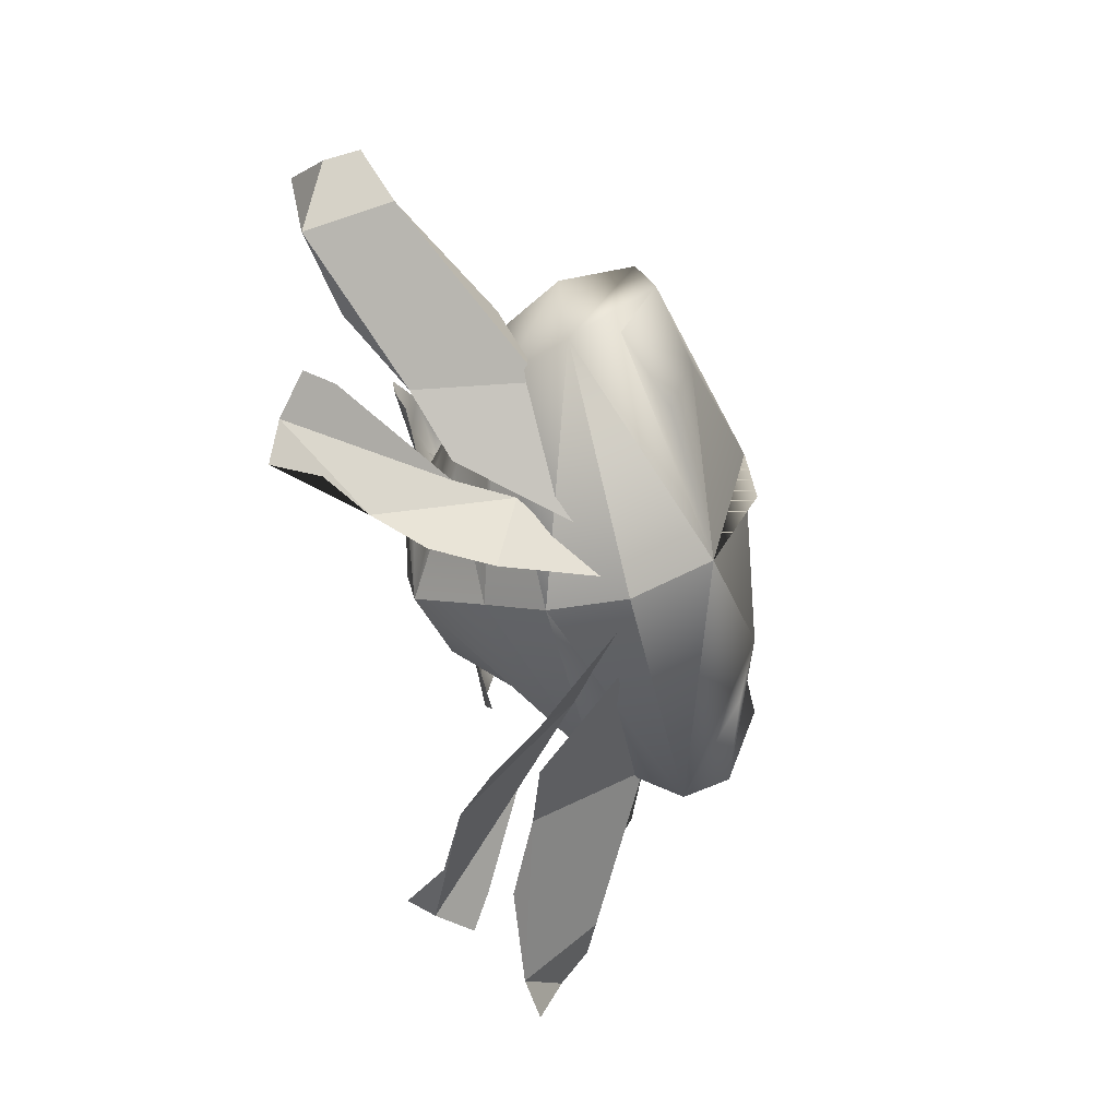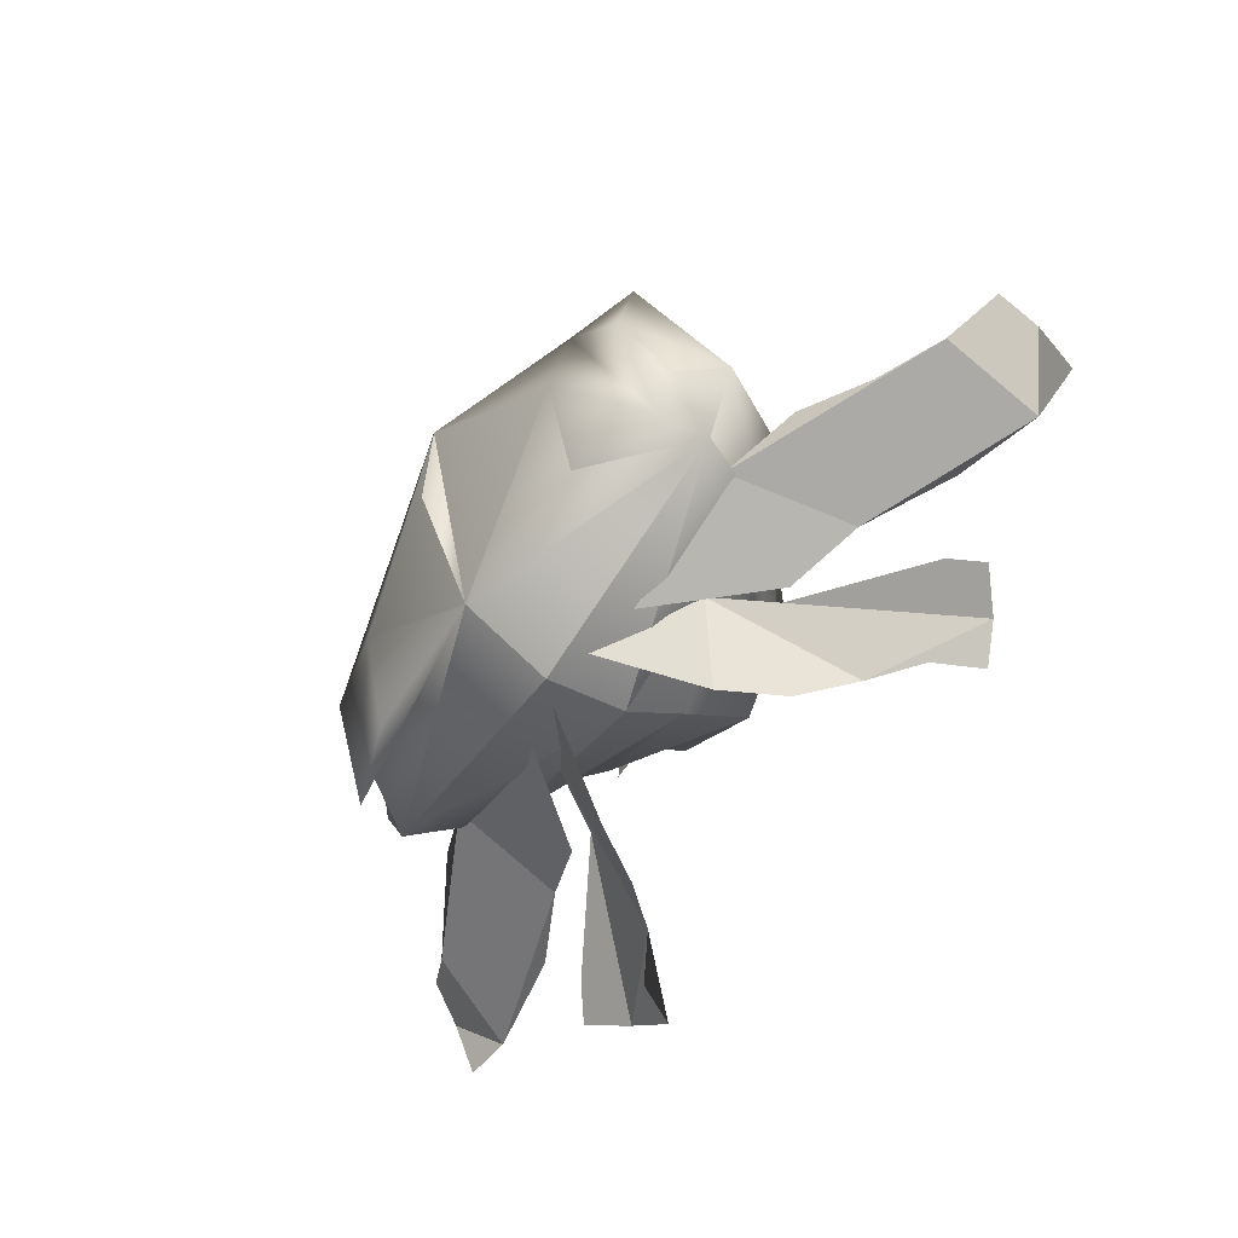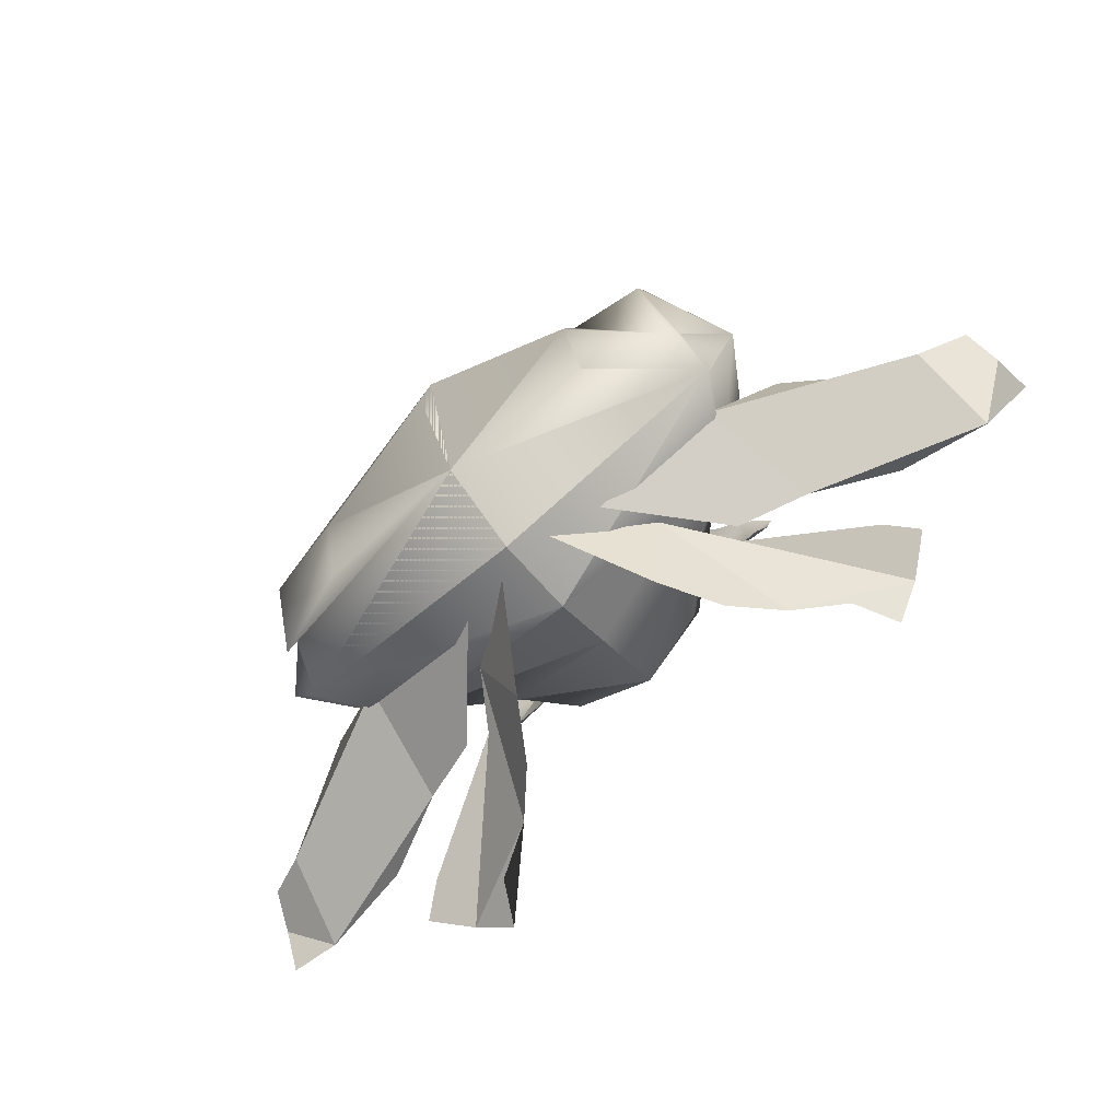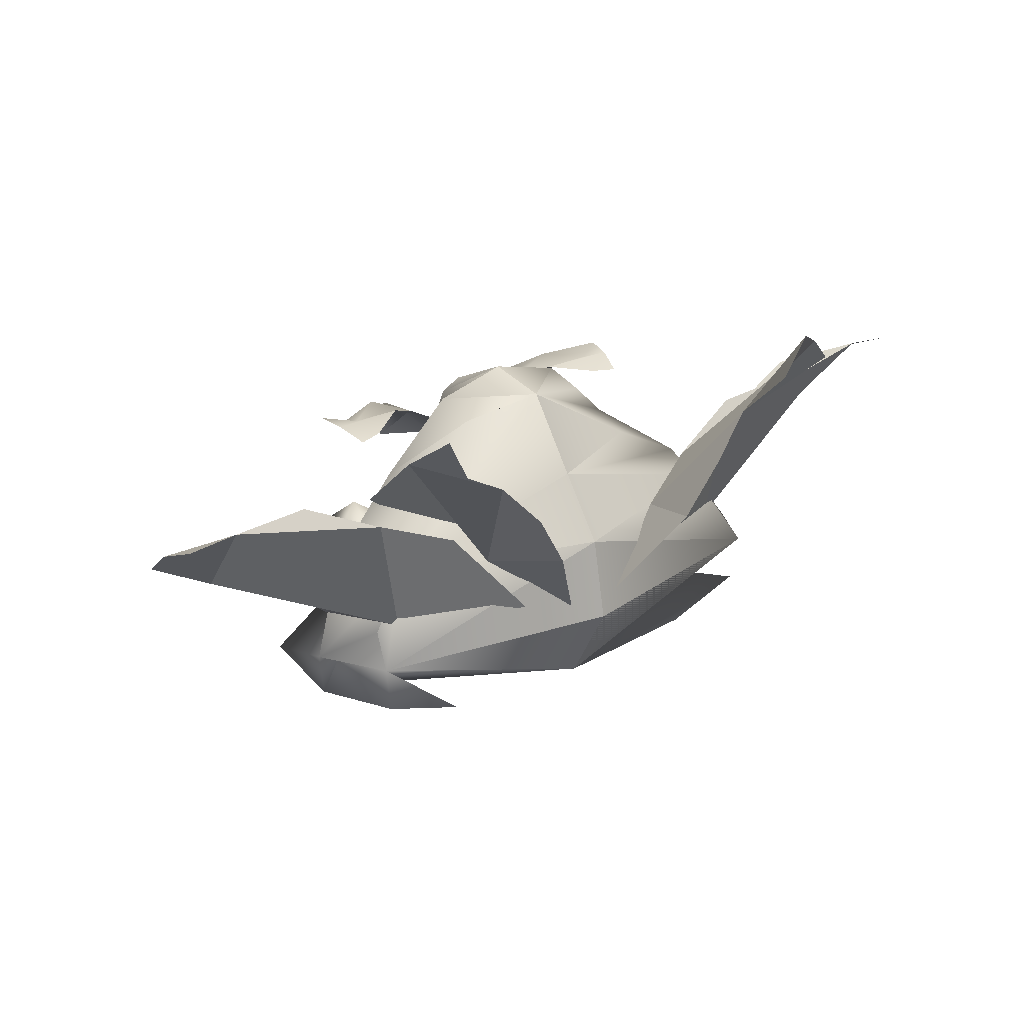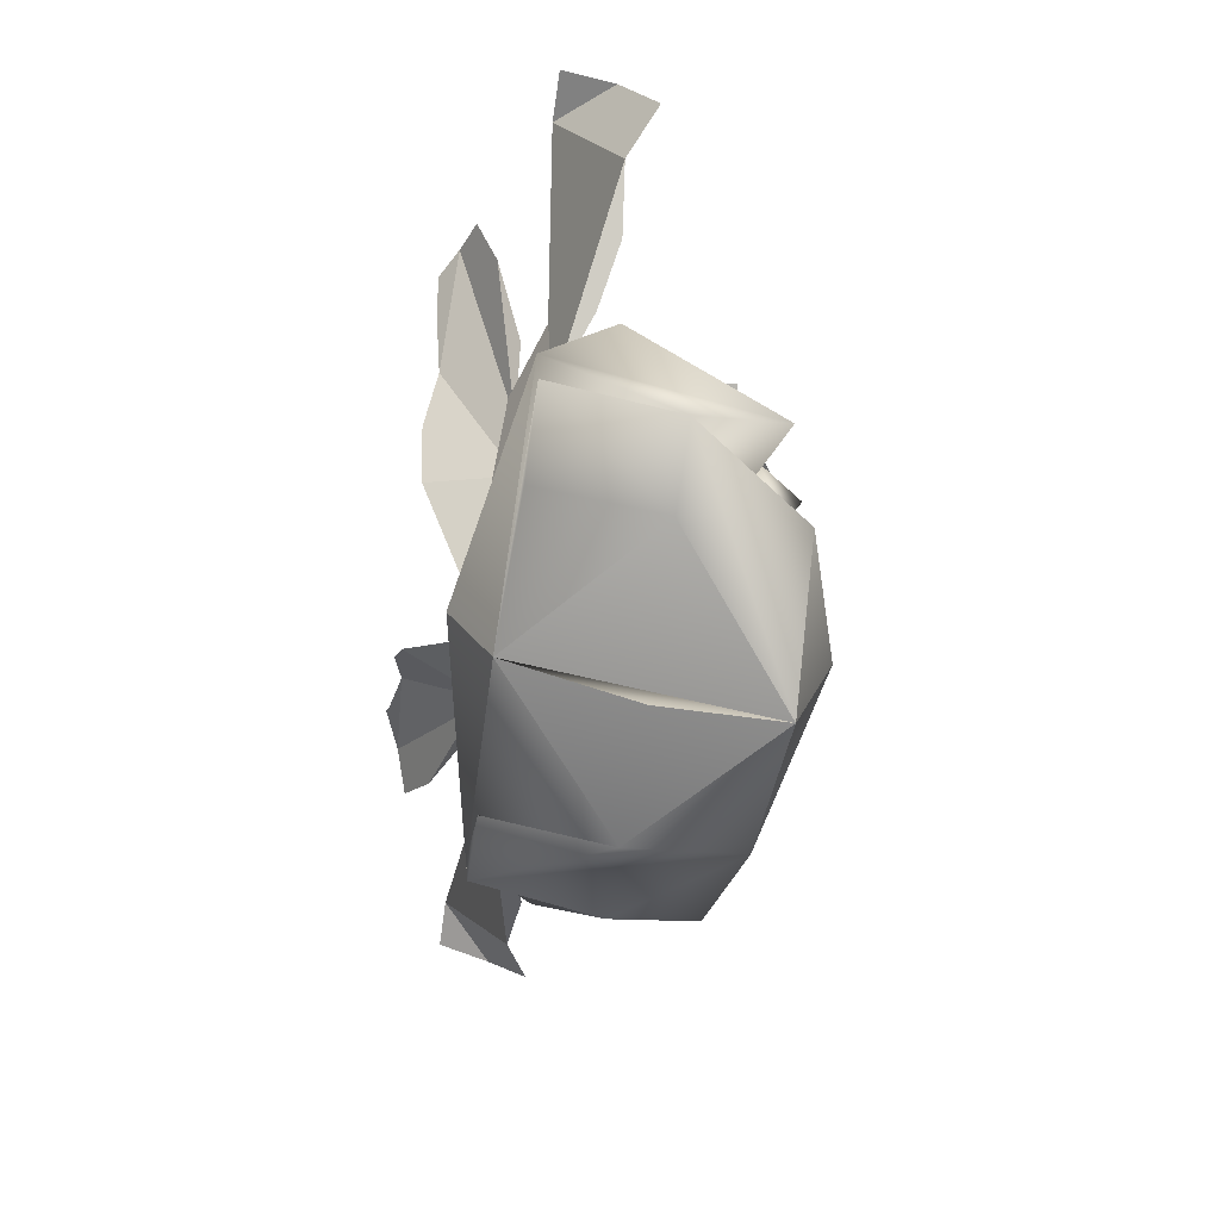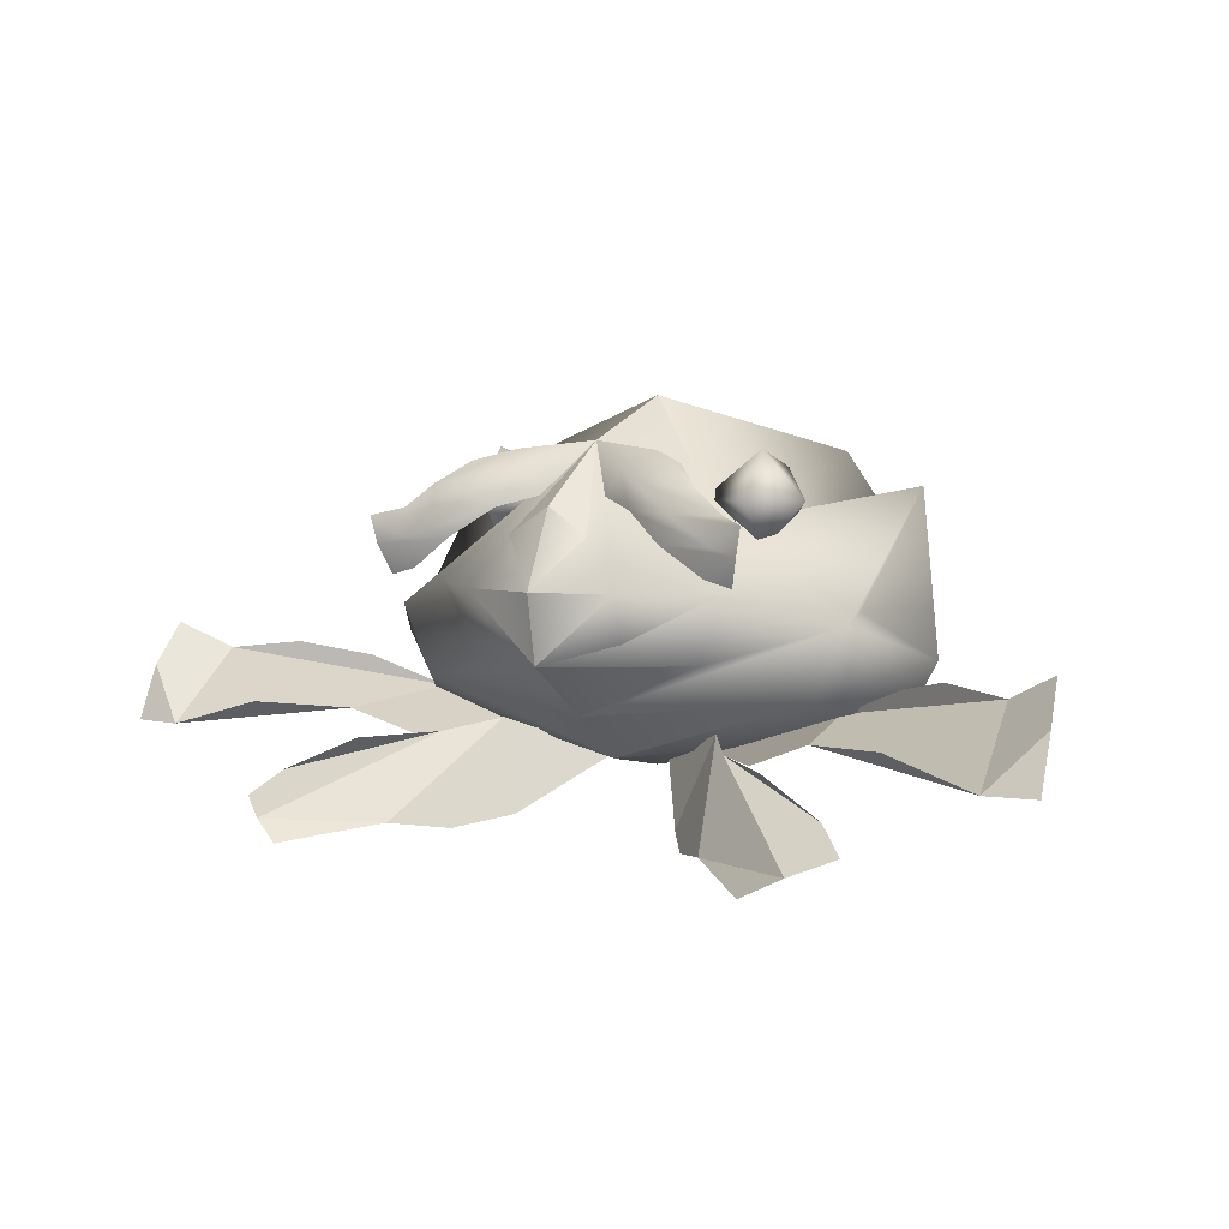
<metadata>
{"format":"obj","ext":"obj","renderer":"f3d","projection":"perspective","resolution":1024,"background":"white","views":[{"elev":-66.8,"azim":-76.3,"up":"+Z"},{"elev":-57.5,"azim":56.5,"up":"+Z"},{"elev":-75.9,"azim":40.2,"up":"+Z"},{"elev":24.8,"azim":141.4,"up":"+Y"},{"elev":-67.2,"azim":-98.4,"up":"+Y"},{"elev":5.2,"azim":-149.9,"up":"+Z"}]}
</metadata>
<code>
v  -11.77 40.6 -19
v  -11.22 41.35 -19
v  -11.22 40.83 -19.71
v  -11.22 39.99 -19.44
v  -11.22 39.99 -18.56
v  -11.22 40.83 -18.28
v  -10.19 40.6 -19
g Sphere001
f 1 2 3
f 1 3 4
f 1 4 5
f 1 5 6
f 1 6 2
f 7 3 2
f 7 4 3
f 7 5 4
f 7 6 5
f 7 2 6
v  -6.468 40.65 -19
v  -7.014 41.4 -19
v  -7.014 40.88 -19.71
v  -7.014 40.04 -19.44
v  -7.014 40.04 -18.56
v  -7.014 40.88 -18.28
v  -8.049 40.65 -19
g Sphere002
f 10 9 8
f 11 10 8
f 12 11 8
f 13 12 8
f 9 13 8
f 9 10 14
f 10 11 14
f 11 12 14
f 12 13 14
f 13 9 14
v  -6.955 42.32 -20.15
v  -5.61 41.37 -20.6
v  -7.332 42.32 -21.14
v  -8.048 43.18 -20.82
v  -9.193 43.45 -21.14
v  -8.046 43.35 -20.15
v  -9.193 38.84 -22.19
v  -12.98 40.12 -22.16
v  -9.193 40.12 -22.89
v  -5.402 40.12 -22.16
v  -5.527 38.8 -20.15
v  -5.51 39.38 -22.11
v  -6.796 38.94 -22.1
v  -6.794 38.54 -20.16
v  -4.843 40.12 -21.14
v  -6.08 41.37 -21.64
v  -9.193 41.37 -22.64
v  -9.193 42.32 -21.94
v  -9.193 43.64 -20.14
v  -9.793 43.13 -19.42
v  -9.193 43.11 -19.03
v  -8.593 43.13 -19.42
v  -9.193 41.85 -18.17
v  -10.34 43.35 -20.15
v  -9.193 38.05 -18.22
v  -6.792 38.84 -18.35
v  -9.193 40.12 -17.55
v  -5.525 39.07 -18.82
v  -9.193 38 -20.14
v  -7.683 41.02 -19.32
v  -11.43 42.32 -20.15
v  -10.34 43.18 -20.82
v  -11.05 42.32 -21.14
v  -11.59 38.54 -20.16
v  -11.59 38.94 -22.1
v  -12.88 39.38 -22.11
v  -12.86 38.8 -20.15
v  -12.78 41.37 -20.6
v  -10.7 41.02 -19.32
v  -12.31 41.37 -21.64
v  -11.59 38.84 -18.35
v  -12.86 39.07 -18.82
v  -13.54 40.12 -21.14
v  -8.087 42.12 -18.29
v  -7.545 42.45 -18.46
v  -7.154 42.79 -18.76
v  -7.89 42.88 -18.71
v  -8.141 42.79 -19.08
v  -8.432 42.5 -18.55
v  -8.683 42.48 -18.91
v  -7.366 43.15 -19.1
v  -6.788 43.08 -19.51
v  -7.558 43.06 -19.5
v  -6.399 43.11 -19.62
v  -6.925 42.97 -19.94
v  -6.702 42.89 -19.11
v  -6.535 42.94 -20.04
v  -6.313 43.15 -19.21
v  -10.3 42.12 -18.29
v  -9.954 42.5 -18.55
v  -10.5 42.88 -18.71
v  -11.23 42.79 -18.76
v  -10.84 42.45 -18.46
v  -9.703 42.48 -18.91
v  -10.24 42.79 -19.08
v  -11.02 43.15 -19.1
v  -10.83 43.06 -19.5
v  -11.6 43.08 -19.51
v  -11.68 42.89 -19.11
v  -11.46 42.97 -19.94
v  -11.99 43.11 -19.62
v  -12.07 43.15 -19.21
v  -11.85 42.94 -20.04
g Cube001
f 15 16 17 18
f 15 18 19 20
f 21 22 23 24
f 24 25 26 27
f 24 27 28 21
f 16 29 30 17
f 30 24 31 32
f 30 32 19 17
f 17 19 18
f 33 34 35 36
f 33 36 37 20
f 31 24 23 22
f 19 38 33 20
f 39 28 40 41
f 25 24 30 29
f 26 25 40 28
f 26 28 27
f 25 29 42 40
f 39 43 21 28
f 29 16 44 42
f 42 44 41 40
f 44 15 37 41
f 16 15 44
f 15 20 37
f 35 34 37 36
f 45 37 38 46
f 45 46 19 47
f 21 48 49 50
f 21 50 51 22
f 52 53 45 47
f 52 47 32 54
f 54 32 31 22
f 47 19 32
f 33 38 37 34
f 19 46 38
f 39 41 53 55
f 22 51 56 57
f 54 22 57 52
f 50 49 48 51
f 51 48 39 55
f 51 55 53 56
f 21 43 39
f 48 21 39
f 57 56 53 52
f 53 41 37 45
f 58 59 60 61
f 58 61 62 63
f 63 62 64 37
f 62 61 60 65
f 62 65 66 67
f 67 66 68 69
f 65 60 70 66
f 58 63 37
f 69 68 71
f 66 70 72 68
f 45 37 38 46
f 45 46 19 47
f 22 23 21
f 21 48 49 50
f 21 50 51 22
f 52 53 45 47
f 52 47 32 54
f 54 32 31
f 47 19 32
f 33 38 37 34
f 33 34 35
f 31 23 22
f 31 22 57 54
f 19 46 38
f 19 38 33
f 39 41 55
f 22 51 56 57
f 54 57 56 52
f 50 49 48 51
f 51 48 39 55
f 51 55 53 56
f 21 43 39
f 48 21 39
f 53 52 56
f 41 53 55
f 53 41 37
f 37 45 53
f 35 34 37
f 15 16 17 18
f 15 18 19 20
f 21 23 24
f 24 25 26 27
f 24 27 28 21
f 16 29 30 17
f 30 31 32
f 30 32 17
f 17 32 19
f 17 19 18
f 33 35 36
f 33 36 37 20
f 31 30 29 24
f 31 24 23
f 19 33 20
f 39 40 41
f 24 29 42 25
f 26 25 40 28
f 26 28 27
f 25 42 44 40
f 28 40 39
f 39 43 21
f 39 21 28
f 29 16 44 42
f 41 40 44
f 44 37 41
f 16 15 37 44
f 15 20 37
f 35 37 36
f 73 37 74 75
f 73 75 76 77
f 74 37 78 79
f 74 79 80 75
f 79 81 82 80
f 75 80 83 76
f 81 84 85 82
f 80 82 86 83
f 84 87 85
f 82 85 86
v  -12.36 40.65 -21.88
v  -13.4 41.06 -21.44
v  -14.27 41.71 -21.22
v  -15.26 42.08 -21.33
v  -16 42.4 -20.95
v  -16.09 42.86 -21.56
v  -15.37 43.28 -22.36
v  -16.11 43.21 -22.36
v  -12.73 42.5 -22.04
v  -14 43.14 -21.96
v  -11.69 42.13 -22.45
v  -10.36 40.6 -22.55
v  -13.32 43.34 -22.87
v  -13.72 43.65 -23.23
v  -13.19 44.12 -23.44
v  -11.36 42.22 -22.31
v  -12.67 44.39 -23.71
v  -12.31 43.74 -23.65
v  -11.55 43.29 -23.49
v  -10.93 42.63 -23.61
v  -10.39 41.78 -23.49
v  -10.83 41.4 -22.17
v  -9.552 40.42 -22.73
v  -12.28 42.98 -22.38
g Cube003
f 91 90 89 88
f 94 93 92 91
f 94 95 93
f 96 94 91 88
f 96 97 94
f 99 98 96 88
f 103 102 101 100
f 106 105 104 102
f 109 108 107 106
f 109 110 108
f 103 109 106 102
f 111 103 100
v  -5.841 40.65 -21.88
v  -4.798 41.06 -21.44
v  -3.933 41.71 -21.22
v  -2.941 42.08 -21.33
v  -2.199 42.4 -20.95
v  -2.108 42.86 -21.56
v  -2.833 43.28 -22.36
v  -2.091 43.21 -22.36
v  -5.466 42.5 -22.04
v  -4.199 43.14 -21.96
v  -6.509 42.13 -22.45
v  -7.842 40.6 -22.55
v  -4.884 43.34 -22.87
v  -4.485 43.65 -23.23
v  -5.015 44.12 -23.44
v  -6.839 42.22 -22.31
v  -5.531 44.39 -23.71
v  -5.888 43.74 -23.65
v  -6.646 43.29 -23.49
v  -7.275 42.63 -23.61
v  -7.808 41.78 -23.49
v  -7.375 41.4 -22.17
v  -8.649 40.42 -22.73
v  -5.92 42.98 -22.38
g Cube002
f 112 113 114 115
f 115 116 117 118
f 117 119 118
f 112 115 118 120
f 118 121 120
f 112 120 122 123
f 124 125 126 127
f 126 128 129 130
f 130 131 132 133
f 132 134 133
f 126 130 133 127
f 124 127 135

</code>
